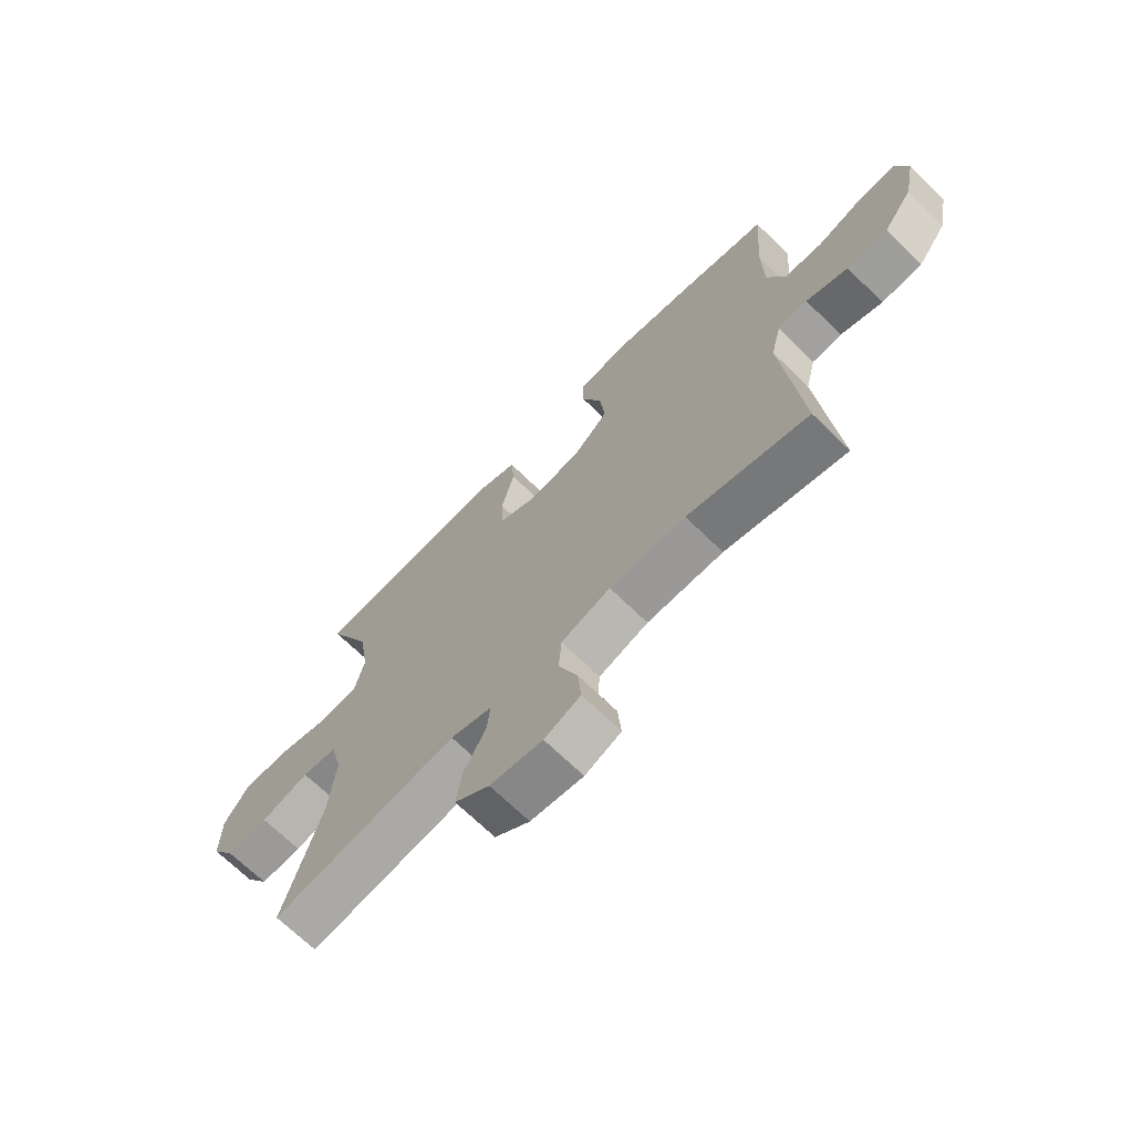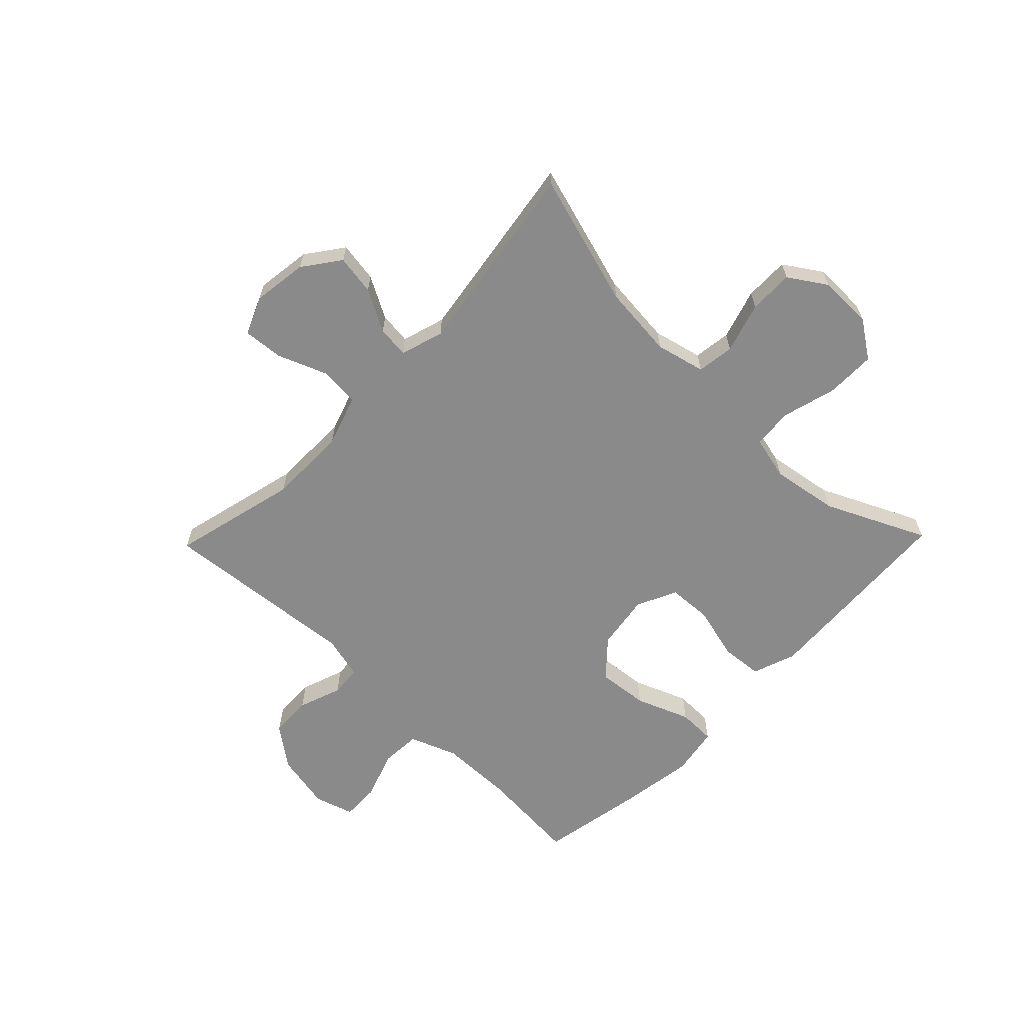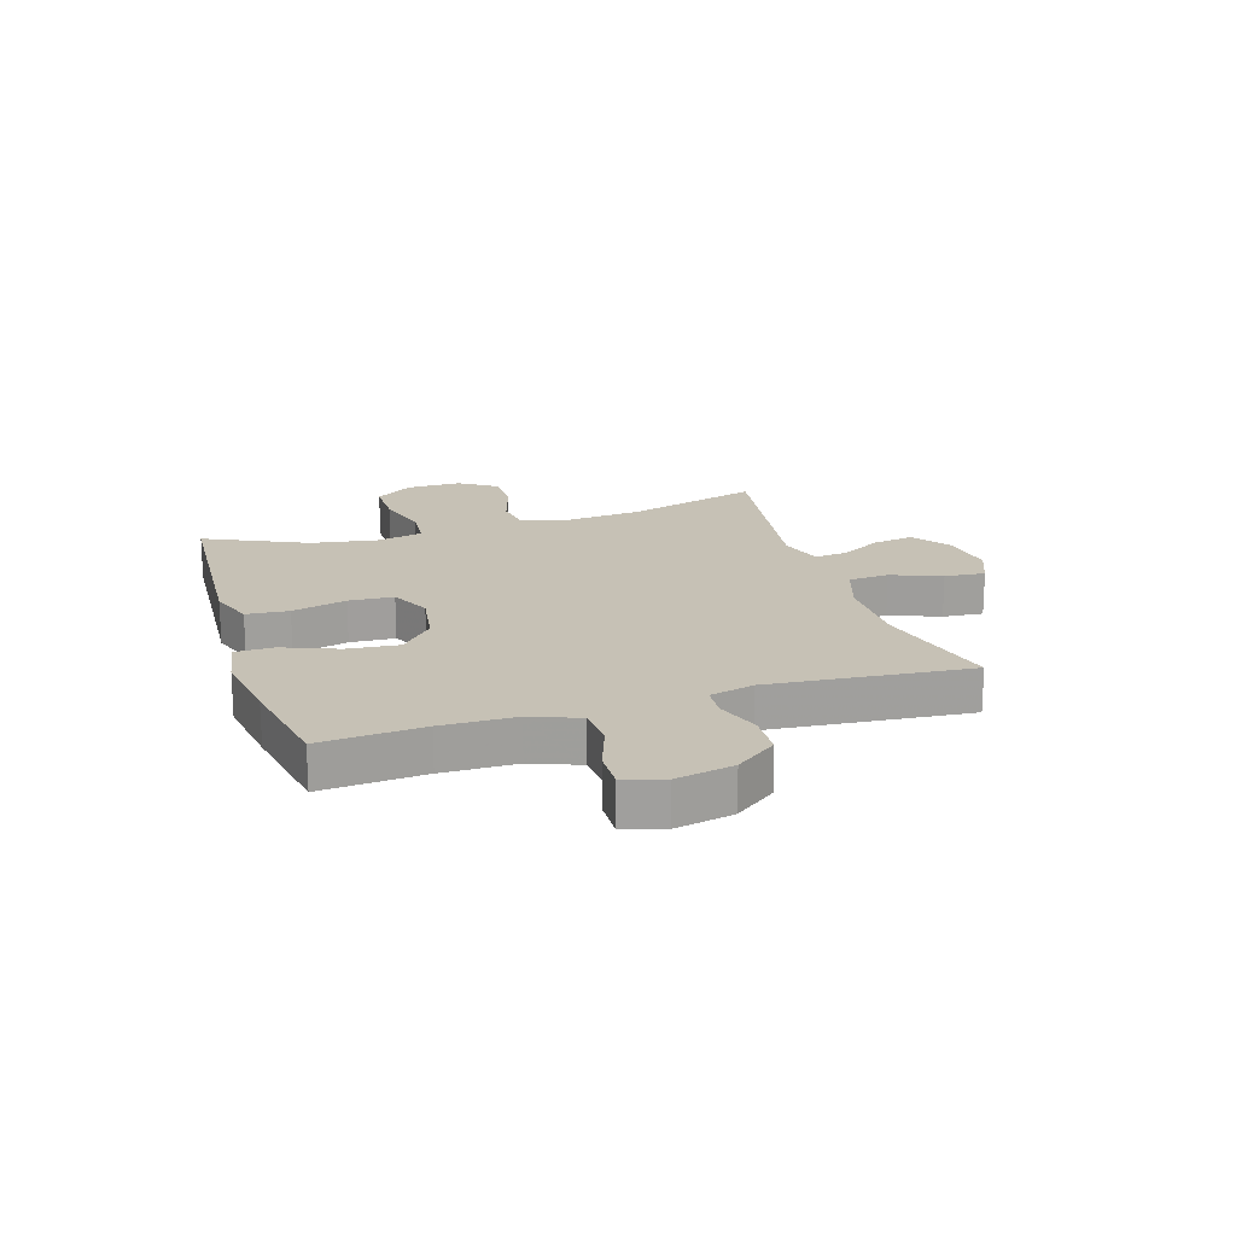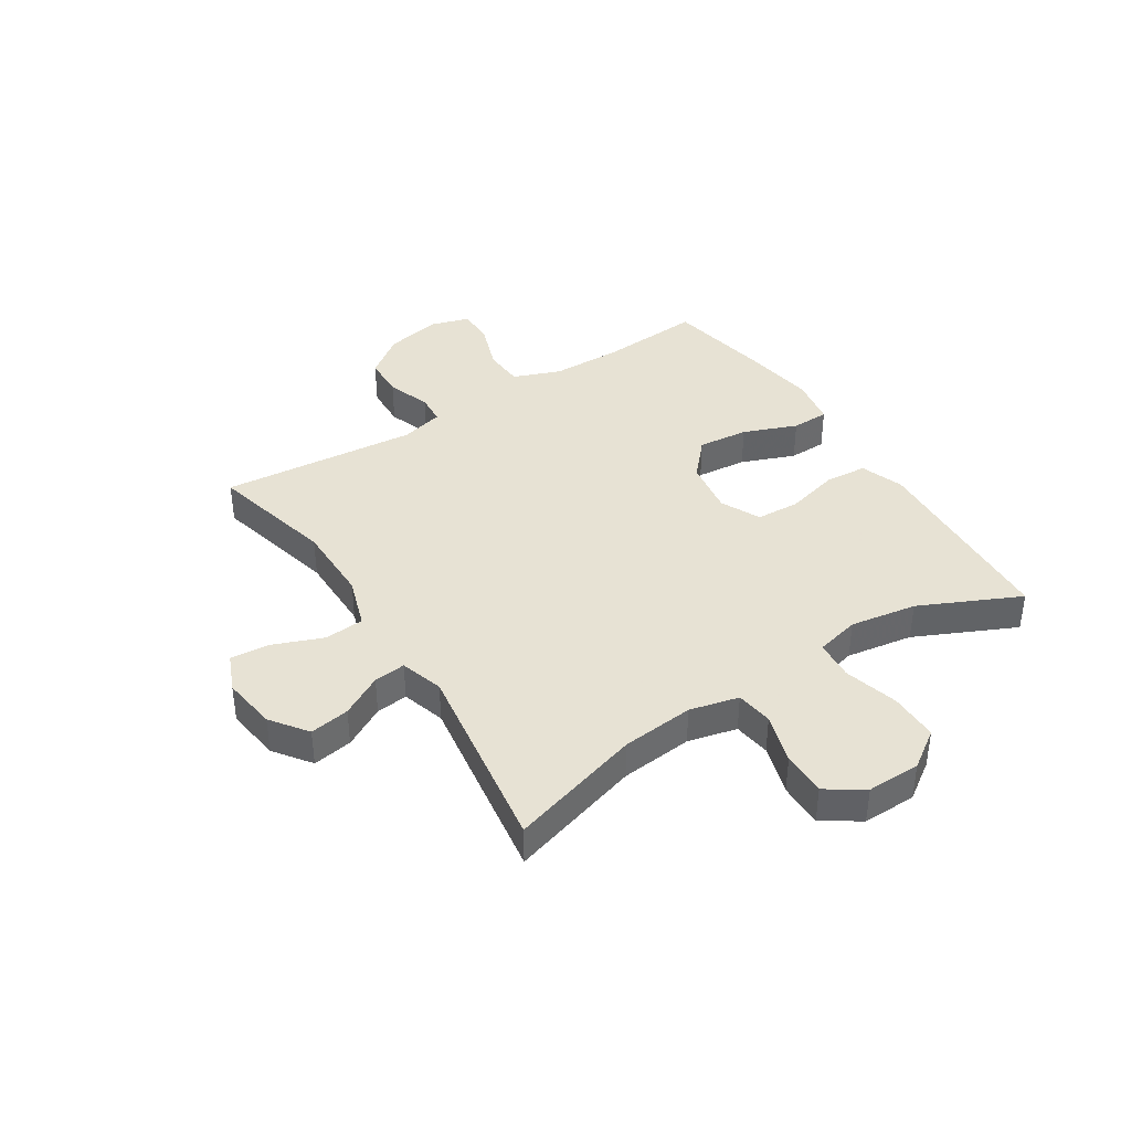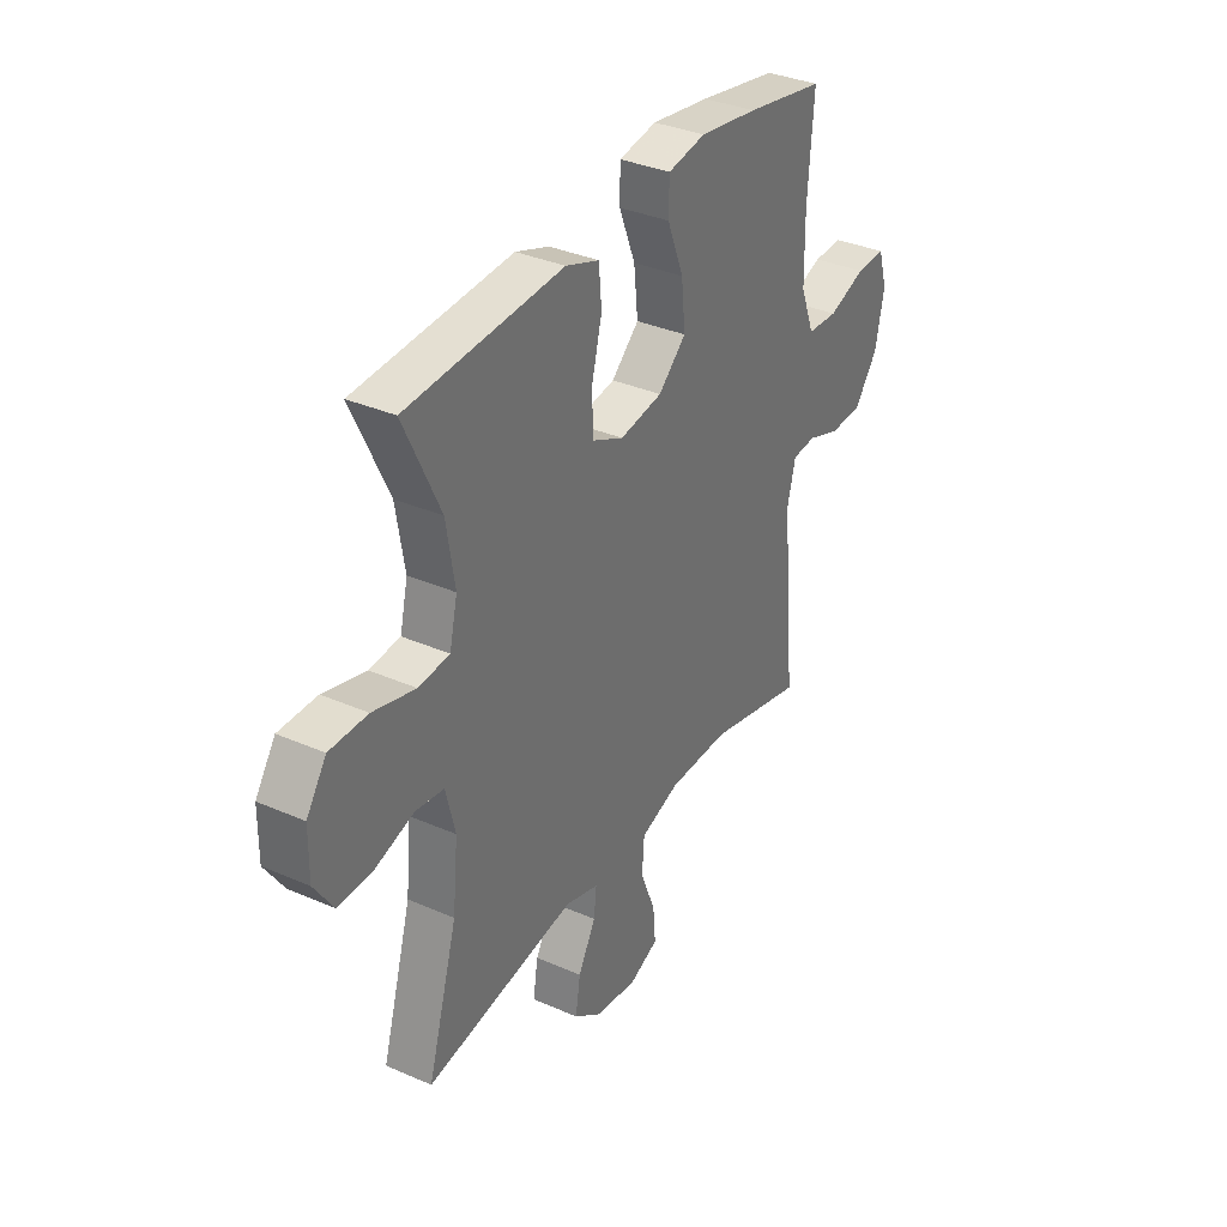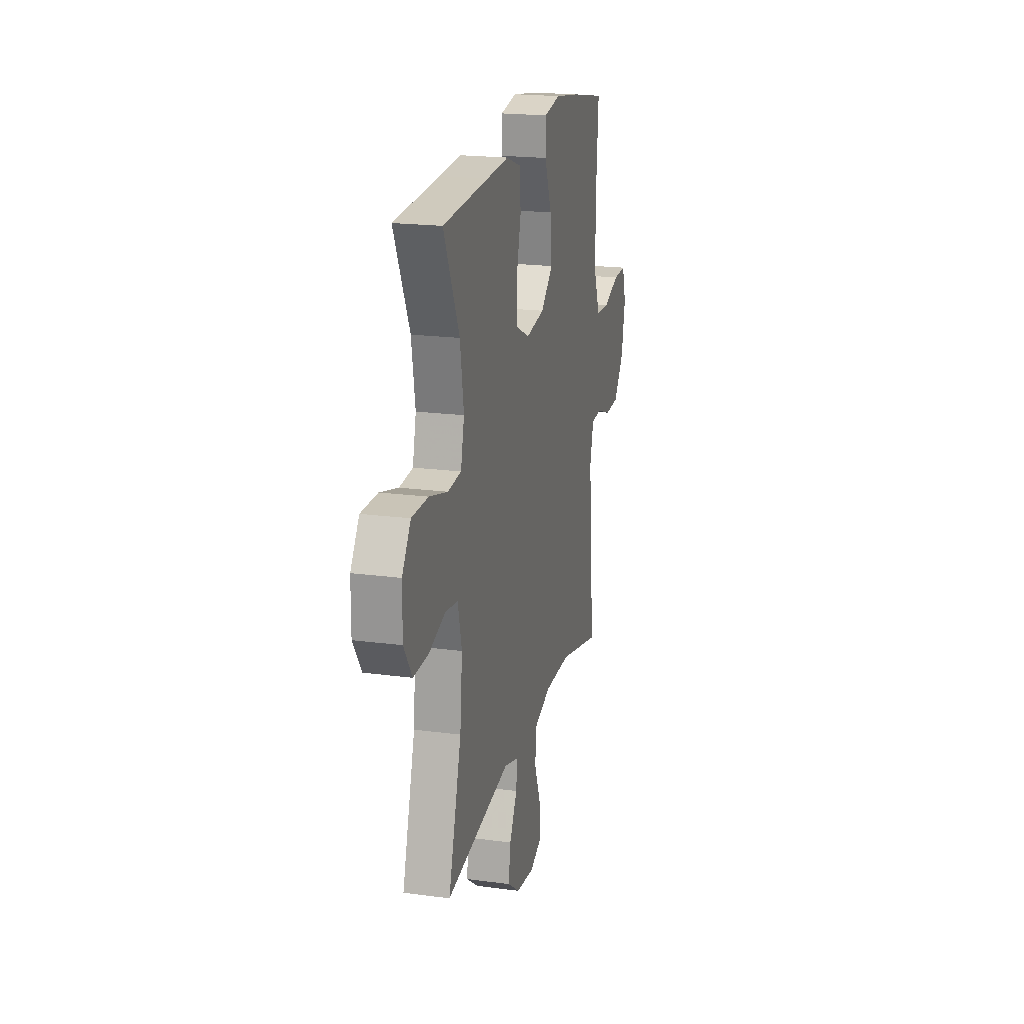
<metadata>
{"format":"obj","ext":"obj","renderer":"f3d","projection":"perspective","resolution":1024,"background":"white","views":[{"elev":-68.9,"azim":45.6,"up":"+Z"},{"elev":-63.5,"azim":-134.1,"up":"+Y"},{"elev":18.7,"azim":72.5,"up":"+Y"},{"elev":39.7,"azim":-122.7,"up":"+Y"},{"elev":34.8,"azim":-59.7,"up":"+Z"},{"elev":20.0,"azim":-76.2,"up":"+Z"}]}
</metadata>
<code>
v 0.5 0.07 -0.5
v 0.28 0.07 -0.446
v 0.141 0.07 -0.446
v 0.051 0.07 -0.476
v 0.046 0.07 -0.546
v 0.08 0.07 -0.632
v 0.086 0.07 -0.702
v 0.02 0.07 -0.73
v -0.076 0.07 -0.717
v -0.14 0.07 -0.67
v -0.129 0.07 -0.6
v -0.089 0.07 -0.527
v -0.083 0.07 -0.471
v -0.159 0.07 -0.448
v -0.5 0.07 -0.5
v -0.432 0.07 -0.268
v -0.42 0.07 -0.141
v -0.441 0.07 -0.055
v -0.506 0.07 -0.046
v -0.594 0.07 -0.073
v -0.672 0.07 -0.074
v -0.715 0.07 -0.009
v -0.714 0.07 0.085
v -0.669 0.07 0.151
v -0.583 0.07 0.151
v -0.487 0.07 0.125
v -0.417 0.07 0.131
v -0.399 0.07 0.208
v -0.418 0.07 0.325
v -0.5 0.07 0.5
v -0.262 0.07 0.514
v -0.146 0.07 0.521
v -0.07 0.07 0.494
v -0.064 0.07 0.421
v -0.088 0.07 0.327
v -0.084 0.07 0.25
v -0.014 0.07 0.217
v 0.083 0.07 0.232
v 0.146 0.07 0.289
v 0.137 0.07 0.378
v 0.1 0.07 0.472
v 0.101 0.07 0.538
v 0.187 0.07 0.553
v 0.32 0.07 0.533
v 0.5 0.07 0.5
v 0.487 0.07 0.323
v 0.489 0.07 0.196
v 0.521 0.07 0.113
v 0.591 0.07 0.109
v 0.676 0.07 0.139
v 0.743 0.07 0.141
v 0.764 0.07 0.072
v 0.744 0.07 -0.027
v 0.691 0.07 -0.098
v 0.617 0.07 -0.101
v 0.541 0.07 -0.074
v 0.487 0.07 -0.078
v 0.468 0.07 -0.154
v 0.5 0 -0.5
v 0.28 0 -0.446
v 0.141 0 -0.446
v 0.051 0 -0.476
v 0.046 0 -0.546
v 0.08 0 -0.632
v 0.086 0 -0.702
v 0.02 0 -0.73
v -0.076 0 -0.717
v -0.14 0 -0.67
v -0.129 0 -0.6
v -0.089 0 -0.527
v -0.083 0 -0.471
v -0.159 0 -0.448
v -0.5 0 -0.5
v -0.432 0 -0.268
v -0.42 0 -0.141
v -0.441 0 -0.055
v -0.506 0 -0.046
v -0.594 0 -0.073
v -0.672 0 -0.074
v -0.715 0 -0.009
v -0.714 0 0.085
v -0.669 0 0.151
v -0.583 0 0.151
v -0.487 0 0.125
v -0.417 0 0.131
v -0.399 0 0.208
v -0.418 0 0.325
v -0.5 0 0.5
v -0.262 0 0.514
v -0.146 0 0.521
v -0.07 0 0.494
v -0.064 0 0.421
v -0.088 0 0.327
v -0.084 0 0.25
v -0.014 0 0.217
v 0.083 0 0.232
v 0.146 0 0.289
v 0.137 0 0.378
v 0.1 0 0.472
v 0.101 0 0.538
v 0.187 0 0.553
v 0.32 0 0.533
v 0.5 0 0.5
v 0.487 0 0.323
v 0.489 0 0.196
v 0.521 0 0.113
v 0.591 0 0.109
v 0.676 0 0.139
v 0.743 0 0.141
v 0.764 0 0.072
v 0.744 0 -0.027
v 0.691 0 -0.098
v 0.617 0 -0.101
v 0.541 0 -0.074
v 0.487 0 -0.078
v 0.468 0 -0.154
f 54 55 56
f 53 54 56
f 52 53 56
f 51 52 56
f 50 51 56
f 49 50 56
f 48 49 56 57
f 47 48 57 58
f 44 45 46
f 43 44 46
f 42 43 46
f 41 42 46
f 40 41 46
f 46 47 58
f 40 46 58
f 39 40 58
f 33 34 35
f 32 33 35
f 31 32 35
f 31 35 36
f 30 31 36
f 29 30 36
f 28 29 36 37
f 24 25 26
f 23 24 26
f 22 23 26
f 21 22 26
f 20 21 26
f 19 20 26
f 18 19 26 27
f 27 28 37
f 18 27 37
f 17 18 37
f 14 15 16
f 17 37 38
f 16 17 38
f 14 16 38
f 13 14 38
f 10 11 12
f 9 10 12
f 8 9 12
f 7 8 12
f 6 7 12
f 5 6 12
f 58 1 2
f 39 58 2
f 38 39 2
f 12 13 38
f 5 12 38
f 4 5 38
f 3 4 38
f 2 3 38
f 114 113 112
f 114 112 111
f 114 111 110
f 114 110 109
f 114 109 108
f 114 108 107
f 115 114 107 106
f 116 115 106 105
f 104 103 102
f 104 102 101
f 104 101 100
f 104 100 99
f 104 99 98
f 116 105 104
f 116 104 98
f 116 98 97
f 93 92 91
f 93 91 90
f 93 90 89
f 94 93 89
f 94 89 88
f 94 88 87
f 95 94 87 86
f 84 83 82
f 84 82 81
f 84 81 80
f 84 80 79
f 84 79 78
f 84 78 77
f 85 84 77 76
f 95 86 85
f 95 85 76
f 95 76 75
f 74 73 72
f 96 95 75
f 96 75 74
f 96 74 72
f 96 72 71
f 70 69 68
f 70 68 67
f 70 67 66
f 70 66 65
f 70 65 64
f 70 64 63
f 60 59 116
f 60 116 97
f 60 97 96
f 96 71 70
f 96 70 63
f 96 63 62
f 96 62 61
f 96 61 60
f 1 59 60 2
f 2 60 61 3
f 3 61 62 4
f 4 62 63 5
f 5 63 64 6
f 6 64 65 7
f 7 65 66 8
f 8 66 67 9
f 9 67 68 10
f 10 68 69 11
f 11 69 70 12
f 12 70 71 13
f 13 71 72 14
f 14 72 73 15
f 15 73 74 16
f 16 74 75 17
f 17 75 76 18
f 18 76 77 19
f 19 77 78 20
f 20 78 79 21
f 21 79 80 22
f 22 80 81 23
f 23 81 82 24
f 24 82 83 25
f 25 83 84 26
f 26 84 85 27
f 27 85 86 28
f 28 86 87 29
f 29 87 88 30
f 30 88 89 31
f 31 89 90 32
f 32 90 91 33
f 33 91 92 34
f 34 92 93 35
f 35 93 94 36
f 36 94 95 37
f 37 95 96 38
f 38 96 97 39
f 39 97 98 40
f 40 98 99 41
f 41 99 100 42
f 42 100 101 43
f 43 101 102 44
f 44 102 103 45
f 45 103 104 46
f 46 104 105 47
f 47 105 106 48
f 48 106 107 49
f 49 107 108 50
f 50 108 109 51
f 51 109 110 52
f 52 110 111 53
f 53 111 112 54
f 54 112 113 55
f 55 113 114 56
f 56 114 115 57
f 57 115 116 58
f 58 116 59 1

</code>
